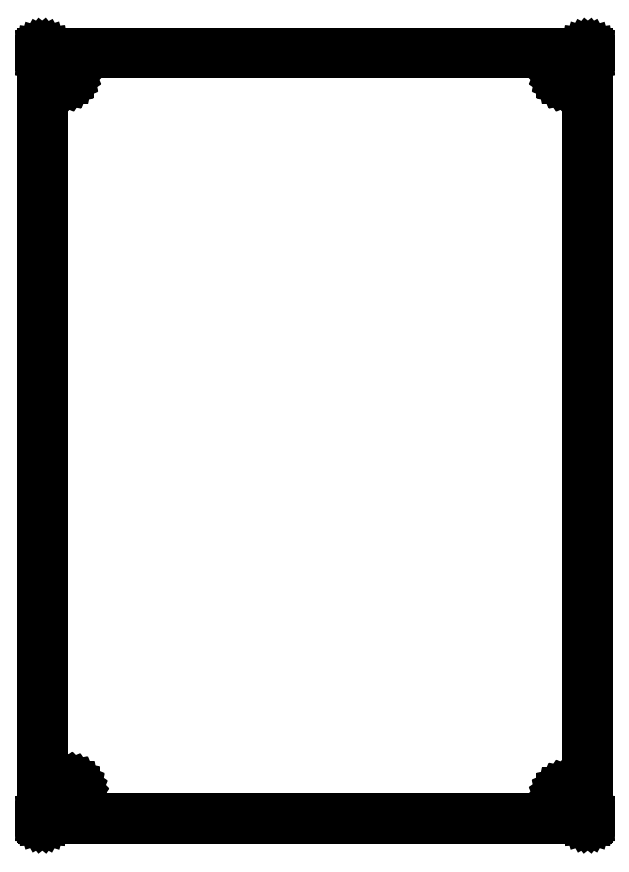
<metadata>
{"format":"dxf","ext":"dxf","renderer":"ezdxf+matplotlib","layout":"modelspace","background":"white","min_lineweight":24,"dpi":150}
</metadata>
<code>
0
SECTION
2
ENTITIES
0
LINE
8
BLACK
10
5.9
20
-0.998
11
5.9
21
-0.9981
0
LINE
8
BLACK
10
5.9
20
-0.9981
11
5.901
21
-0.9982
0
LINE
8
BLACK
10
5.901
20
-0.9982
11
5.901
21
-0.9984
0
LINE
8
BLACK
10
5.901
20
-0.9984
11
5.901
21
-0.9986
0
LINE
8
BLACK
10
5.901
20
-0.9986
11
5.902
21
-0.9989
0
LINE
8
BLACK
10
5.902
20
-0.9989
11
5.902
21
-0.9992
0
LINE
8
BLACK
10
5.902
20
-0.9992
11
5.902
21
-0.9996
0
LINE
8
BLACK
10
5.902
20
-0.9996
11
5.902
21
-1
0
LINE
8
BLACK
10
5.902
20
-1
11
5.902
21
-1
0
LINE
8
BLACK
10
5.902
20
-1
11
5.902
21
-6.9
0
LINE
8
BLACK
10
5.902
20
-6.9
11
5.902
21
-6.9
0
LINE
8
BLACK
10
5.902
20
-6.9
11
5.902
21
-6.9
0
LINE
8
BLACK
10
5.902
20
-6.9
11
5.902
21
-6.9
0
LINE
8
BLACK
10
5.902
20
-6.9
11
5.902
21
-6.9
0
LINE
8
BLACK
10
5.902
20
-6.9
11
5.902
21
-6.901
0
LINE
8
BLACK
10
5.902
20
-6.901
11
5.902
21
-6.901
0
LINE
8
BLACK
10
5.902
20
-6.901
11
5.901
21
-6.901
0
LINE
8
BLACK
10
5.901
20
-6.901
11
5.901
21
-6.902
0
LINE
8
BLACK
10
5.901
20
-6.902
11
5.901
21
-6.902
0
LINE
8
BLACK
10
5.901
20
-6.902
11
5.9
21
-6.902
0
LINE
8
BLACK
10
5.9
20
-6.902
11
5.9
21
-6.902
0
LINE
8
BLACK
10
5.9
20
-6.902
11
5.9
21
-6.902
0
LINE
8
BLACK
10
5.9
20
-6.902
11
1.7
21
-6.902
0
LINE
8
BLACK
10
1.7
20
-6.902
11
1.7
21
-6.902
0
LINE
8
BLACK
10
1.7
20
-6.902
11
1.7
21
-6.902
0
LINE
8
BLACK
10
1.7
20
-6.902
11
1.699
21
-6.902
0
LINE
8
BLACK
10
1.699
20
-6.902
11
1.699
21
-6.902
0
LINE
8
BLACK
10
1.699
20
-6.902
11
1.699
21
-6.901
0
LINE
8
BLACK
10
1.699
20
-6.901
11
1.698
21
-6.901
0
LINE
8
BLACK
10
1.698
20
-6.901
11
1.698
21
-6.901
0
LINE
8
BLACK
10
1.698
20
-6.901
11
1.698
21
-6.9
0
LINE
8
BLACK
10
1.698
20
-6.9
11
1.698
21
-6.9
0
LINE
8
BLACK
10
1.698
20
-6.9
11
1.698
21
-6.9
0
LINE
8
BLACK
10
1.698
20
-6.9
11
1.698
21
-1
0
LINE
8
BLACK
10
1.698
20
-1
11
1.698
21
-1
0
LINE
8
BLACK
10
1.698
20
-1
11
1.698
21
-0.9996
0
LINE
8
BLACK
10
1.698
20
-0.9996
11
1.698
21
-0.9992
0
LINE
8
BLACK
10
1.698
20
-0.9992
11
1.698
21
-0.9989
0
LINE
8
BLACK
10
1.698
20
-0.9989
11
1.699
21
-0.9986
0
LINE
8
BLACK
10
1.699
20
-0.9986
11
1.699
21
-0.9984
0
LINE
8
BLACK
10
1.699
20
-0.9984
11
1.699
21
-0.9982
0
LINE
8
BLACK
10
1.699
20
-0.9982
11
1.7
21
-0.9981
0
LINE
8
BLACK
10
1.7
20
-0.9981
11
1.7
21
-0.998
0
LINE
8
BLACK
10
1.7
20
-0.998
11
1.7
21
-0.998
0
LINE
8
BLACK
10
1.7
20
-0.998
11
1.7
21
-0.998
0
LINE
8
BLACK
10
1.7
20
-0.998
11
5.9
21
-0.998
0
LINE
8
BLACK
10
5.9
20
-0.998
11
5.9
21
-0.998
0
LINE
8
BLACK
10
5.9
20
-0.998
11
5.9
21
-0.998
0
LINE
8
BLACK
10
1.702
20
-1.002
11
1.702
21
-6.898
0
LINE
8
BLACK
10
1.702
20
-6.898
11
5.898
21
-6.898
0
LINE
8
BLACK
10
5.898
20
-6.898
11
5.898
21
-1.002
0
LINE
8
BLACK
10
5.898
20
-1.002
11
1.702
21
-1.002
0
LINE
8
BLACK
10
5.7
20
-6.735
11
5.703
21
-6.725
0
LINE
8
BLACK
10
5.703
20
-6.725
11
5.709
21
-6.717
0
LINE
8
BLACK
10
5.709
20
-6.717
11
5.717
21
-6.709
0
LINE
8
BLACK
10
5.717
20
-6.709
11
5.725
21
-6.703
0
LINE
8
BLACK
10
5.725
20
-6.703
11
5.735
21
-6.7
0
LINE
8
BLACK
10
5.735
20
-6.7
11
5.745
21
-6.697
0
LINE
8
BLACK
10
5.745
20
-6.697
11
5.755
21
-6.697
0
LINE
8
BLACK
10
5.755
20
-6.697
11
5.765
21
-6.7
0
LINE
8
BLACK
10
5.765
20
-6.7
11
5.775
21
-6.703
0
LINE
8
BLACK
10
5.775
20
-6.703
11
5.783
21
-6.709
0
LINE
8
BLACK
10
5.783
20
-6.709
11
5.791
21
-6.717
0
LINE
8
BLACK
10
5.791
20
-6.717
11
5.797
21
-6.725
0
LINE
8
BLACK
10
5.797
20
-6.725
11
5.8
21
-6.735
0
LINE
8
BLACK
10
5.8
20
-6.735
11
5.803
21
-6.745
0
LINE
8
BLACK
10
5.803
20
-6.745
11
5.803
21
-6.755
0
LINE
8
BLACK
10
5.803
20
-6.755
11
5.8
21
-6.765
0
LINE
8
BLACK
10
5.8
20
-6.765
11
5.797
21
-6.775
0
LINE
8
BLACK
10
5.797
20
-6.775
11
5.791
21
-6.783
0
LINE
8
BLACK
10
5.791
20
-6.783
11
5.783
21
-6.791
0
LINE
8
BLACK
10
5.783
20
-6.791
11
5.775
21
-6.797
0
LINE
8
BLACK
10
5.775
20
-6.797
11
5.765
21
-6.8
0
LINE
8
BLACK
10
5.765
20
-6.8
11
5.755
21
-6.803
0
LINE
8
BLACK
10
5.755
20
-6.803
11
5.745
21
-6.803
0
LINE
8
BLACK
10
5.745
20
-6.803
11
5.735
21
-6.8
0
LINE
8
BLACK
10
5.735
20
-6.8
11
5.725
21
-6.797
0
LINE
8
BLACK
10
5.725
20
-6.797
11
5.717
21
-6.791
0
LINE
8
BLACK
10
5.717
20
-6.791
11
5.709
21
-6.783
0
LINE
8
BLACK
10
5.709
20
-6.783
11
5.703
21
-6.775
0
LINE
8
BLACK
10
5.703
20
-6.775
11
5.7
21
-6.765
0
LINE
8
BLACK
10
5.7
20
-6.765
11
5.697
21
-6.755
0
LINE
8
BLACK
10
5.697
20
-6.755
11
5.697
21
-6.745
0
LINE
8
BLACK
10
5.697
20
-6.745
11
5.7
21
-6.735
0
LINE
8
BLACK
10
5.704
20
-6.764
11
5.708
21
-6.773
0
LINE
8
BLACK
10
5.708
20
-6.773
11
5.713
21
-6.78
0
LINE
8
BLACK
10
5.713
20
-6.78
11
5.72
21
-6.787
0
LINE
8
BLACK
10
5.72
20
-6.787
11
5.727
21
-6.792
0
LINE
8
BLACK
10
5.727
20
-6.792
11
5.736
21
-6.796
0
LINE
8
BLACK
10
5.736
20
-6.796
11
5.745
21
-6.798
0
LINE
8
BLACK
10
5.745
20
-6.798
11
5.755
21
-6.798
0
LINE
8
BLACK
10
5.755
20
-6.798
11
5.764
21
-6.796
0
LINE
8
BLACK
10
5.764
20
-6.796
11
5.773
21
-6.792
0
LINE
8
BLACK
10
5.773
20
-6.792
11
5.78
21
-6.787
0
LINE
8
BLACK
10
5.78
20
-6.787
11
5.787
21
-6.78
0
LINE
8
BLACK
10
5.787
20
-6.78
11
5.792
21
-6.773
0
LINE
8
BLACK
10
5.792
20
-6.773
11
5.796
21
-6.764
0
LINE
8
BLACK
10
5.796
20
-6.764
11
5.798
21
-6.755
0
LINE
8
BLACK
10
5.798
20
-6.755
11
5.798
21
-6.745
0
LINE
8
BLACK
10
5.798
20
-6.745
11
5.796
21
-6.736
0
LINE
8
BLACK
10
5.796
20
-6.736
11
5.792
21
-6.727
0
LINE
8
BLACK
10
5.792
20
-6.727
11
5.787
21
-6.72
0
LINE
8
BLACK
10
5.787
20
-6.72
11
5.78
21
-6.713
0
LINE
8
BLACK
10
5.78
20
-6.713
11
5.773
21
-6.708
0
LINE
8
BLACK
10
5.773
20
-6.708
11
5.764
21
-6.704
0
LINE
8
BLACK
10
5.764
20
-6.704
11
5.755
21
-6.702
0
LINE
8
BLACK
10
5.755
20
-6.702
11
5.745
21
-6.702
0
LINE
8
BLACK
10
5.745
20
-6.702
11
5.736
21
-6.704
0
LINE
8
BLACK
10
5.736
20
-6.704
11
5.727
21
-6.708
0
LINE
8
BLACK
10
5.727
20
-6.708
11
5.72
21
-6.713
0
LINE
8
BLACK
10
5.72
20
-6.713
11
5.713
21
-6.72
0
LINE
8
BLACK
10
5.713
20
-6.72
11
5.708
21
-6.727
0
LINE
8
BLACK
10
5.708
20
-6.727
11
5.704
21
-6.736
0
LINE
8
BLACK
10
5.704
20
-6.736
11
5.702
21
-6.745
0
LINE
8
BLACK
10
5.702
20
-6.745
11
5.702
21
-6.755
0
LINE
8
BLACK
10
5.702
20
-6.755
11
5.704
21
-6.764
0
LINE
8
BLACK
10
1.85
20
-6.685
11
1.853
21
-6.675
0
LINE
8
BLACK
10
1.853
20
-6.675
11
1.859
21
-6.667
0
LINE
8
BLACK
10
1.859
20
-6.667
11
1.867
21
-6.659
0
LINE
8
BLACK
10
1.867
20
-6.659
11
1.875
21
-6.653
0
LINE
8
BLACK
10
1.875
20
-6.653
11
1.885
21
-6.65
0
LINE
8
BLACK
10
1.885
20
-6.65
11
1.895
21
-6.647
0
LINE
8
BLACK
10
1.895
20
-6.647
11
1.905
21
-6.647
0
LINE
8
BLACK
10
1.905
20
-6.647
11
1.915
21
-6.65
0
LINE
8
BLACK
10
1.915
20
-6.65
11
1.925
21
-6.653
0
LINE
8
BLACK
10
1.925
20
-6.653
11
1.933
21
-6.659
0
LINE
8
BLACK
10
1.933
20
-6.659
11
1.941
21
-6.667
0
LINE
8
BLACK
10
1.941
20
-6.667
11
1.947
21
-6.675
0
LINE
8
BLACK
10
1.947
20
-6.675
11
1.95
21
-6.685
0
LINE
8
BLACK
10
1.95
20
-6.685
11
1.952
21
-6.695
0
LINE
8
BLACK
10
1.952
20
-6.695
11
1.952
21
-6.705
0
LINE
8
BLACK
10
1.952
20
-6.705
11
1.95
21
-6.715
0
LINE
8
BLACK
10
1.95
20
-6.715
11
1.947
21
-6.725
0
LINE
8
BLACK
10
1.947
20
-6.725
11
1.941
21
-6.733
0
LINE
8
BLACK
10
1.941
20
-6.733
11
1.933
21
-6.741
0
LINE
8
BLACK
10
1.933
20
-6.741
11
1.925
21
-6.747
0
LINE
8
BLACK
10
1.925
20
-6.747
11
1.915
21
-6.75
0
LINE
8
BLACK
10
1.915
20
-6.75
11
1.905
21
-6.753
0
LINE
8
BLACK
10
1.905
20
-6.753
11
1.895
21
-6.753
0
LINE
8
BLACK
10
1.895
20
-6.753
11
1.885
21
-6.75
0
LINE
8
BLACK
10
1.885
20
-6.75
11
1.875
21
-6.747
0
LINE
8
BLACK
10
1.875
20
-6.747
11
1.867
21
-6.741
0
LINE
8
BLACK
10
1.867
20
-6.741
11
1.859
21
-6.733
0
LINE
8
BLACK
10
1.859
20
-6.733
11
1.853
21
-6.725
0
LINE
8
BLACK
10
1.853
20
-6.725
11
1.85
21
-6.715
0
LINE
8
BLACK
10
1.85
20
-6.715
11
1.847
21
-6.705
0
LINE
8
BLACK
10
1.847
20
-6.705
11
1.847
21
-6.695
0
LINE
8
BLACK
10
1.847
20
-6.695
11
1.85
21
-6.685
0
LINE
8
BLACK
10
1.854
20
-6.714
11
1.858
21
-6.723
0
LINE
8
BLACK
10
1.858
20
-6.723
11
1.863
21
-6.73
0
LINE
8
BLACK
10
1.863
20
-6.73
11
1.87
21
-6.737
0
LINE
8
BLACK
10
1.87
20
-6.737
11
1.877
21
-6.742
0
LINE
8
BLACK
10
1.877
20
-6.742
11
1.886
21
-6.746
0
LINE
8
BLACK
10
1.886
20
-6.746
11
1.895
21
-6.748
0
LINE
8
BLACK
10
1.895
20
-6.748
11
1.905
21
-6.748
0
LINE
8
BLACK
10
1.905
20
-6.748
11
1.914
21
-6.746
0
LINE
8
BLACK
10
1.914
20
-6.746
11
1.923
21
-6.742
0
LINE
8
BLACK
10
1.923
20
-6.742
11
1.93
21
-6.737
0
LINE
8
BLACK
10
1.93
20
-6.737
11
1.937
21
-6.73
0
LINE
8
BLACK
10
1.937
20
-6.73
11
1.942
21
-6.723
0
LINE
8
BLACK
10
1.942
20
-6.723
11
1.946
21
-6.714
0
LINE
8
BLACK
10
1.946
20
-6.714
11
1.948
21
-6.705
0
LINE
8
BLACK
10
1.948
20
-6.705
11
1.948
21
-6.695
0
LINE
8
BLACK
10
1.948
20
-6.695
11
1.946
21
-6.686
0
LINE
8
BLACK
10
1.946
20
-6.686
11
1.942
21
-6.677
0
LINE
8
BLACK
10
1.942
20
-6.677
11
1.937
21
-6.67
0
LINE
8
BLACK
10
1.937
20
-6.67
11
1.93
21
-6.663
0
LINE
8
BLACK
10
1.93
20
-6.663
11
1.923
21
-6.658
0
LINE
8
BLACK
10
1.923
20
-6.658
11
1.914
21
-6.654
0
LINE
8
BLACK
10
1.914
20
-6.654
11
1.905
21
-6.652
0
LINE
8
BLACK
10
1.905
20
-6.652
11
1.895
21
-6.652
0
LINE
8
BLACK
10
1.895
20
-6.652
11
1.886
21
-6.654
0
LINE
8
BLACK
10
1.886
20
-6.654
11
1.877
21
-6.658
0
LINE
8
BLACK
10
1.877
20
-6.658
11
1.87
21
-6.663
0
LINE
8
BLACK
10
1.87
20
-6.663
11
1.863
21
-6.67
0
LINE
8
BLACK
10
1.863
20
-6.67
11
1.858
21
-6.677
0
LINE
8
BLACK
10
1.858
20
-6.677
11
1.854
21
-6.686
0
LINE
8
BLACK
10
1.854
20
-6.686
11
1.852
21
-6.695
0
LINE
8
BLACK
10
1.852
20
-6.695
11
1.852
21
-6.705
0
LINE
8
BLACK
10
1.852
20
-6.705
11
1.854
21
-6.714
0
LINE
8
BLACK
10
1.8
20
-1.135
11
1.803
21
-1.125
0
LINE
8
BLACK
10
1.803
20
-1.125
11
1.809
21
-1.117
0
LINE
8
BLACK
10
1.809
20
-1.117
11
1.817
21
-1.109
0
LINE
8
BLACK
10
1.817
20
-1.109
11
1.825
21
-1.103
0
LINE
8
BLACK
10
1.825
20
-1.103
11
1.835
21
-1.1
0
LINE
8
BLACK
10
1.835
20
-1.1
11
1.845
21
-1.097
0
LINE
8
BLACK
10
1.845
20
-1.097
11
1.855
21
-1.097
0
LINE
8
BLACK
10
1.855
20
-1.097
11
1.865
21
-1.1
0
LINE
8
BLACK
10
1.865
20
-1.1
11
1.875
21
-1.103
0
LINE
8
BLACK
10
1.875
20
-1.103
11
1.883
21
-1.109
0
LINE
8
BLACK
10
1.883
20
-1.109
11
1.891
21
-1.117
0
LINE
8
BLACK
10
1.891
20
-1.117
11
1.897
21
-1.125
0
LINE
8
BLACK
10
1.897
20
-1.125
11
1.9
21
-1.135
0
LINE
8
BLACK
10
1.9
20
-1.135
11
1.903
21
-1.145
0
LINE
8
BLACK
10
1.903
20
-1.145
11
1.903
21
-1.155
0
LINE
8
BLACK
10
1.903
20
-1.155
11
1.9
21
-1.165
0
LINE
8
BLACK
10
1.9
20
-1.165
11
1.897
21
-1.175
0
LINE
8
BLACK
10
1.897
20
-1.175
11
1.891
21
-1.183
0
LINE
8
BLACK
10
1.891
20
-1.183
11
1.883
21
-1.191
0
LINE
8
BLACK
10
1.883
20
-1.191
11
1.875
21
-1.197
0
LINE
8
BLACK
10
1.875
20
-1.197
11
1.865
21
-1.2
0
LINE
8
BLACK
10
1.865
20
-1.2
11
1.855
21
-1.202
0
LINE
8
BLACK
10
1.855
20
-1.202
11
1.845
21
-1.202
0
LINE
8
BLACK
10
1.845
20
-1.202
11
1.835
21
-1.2
0
LINE
8
BLACK
10
1.835
20
-1.2
11
1.825
21
-1.197
0
LINE
8
BLACK
10
1.825
20
-1.197
11
1.817
21
-1.191
0
LINE
8
BLACK
10
1.817
20
-1.191
11
1.809
21
-1.183
0
LINE
8
BLACK
10
1.809
20
-1.183
11
1.803
21
-1.175
0
LINE
8
BLACK
10
1.803
20
-1.175
11
1.8
21
-1.165
0
LINE
8
BLACK
10
1.8
20
-1.165
11
1.798
21
-1.155
0
LINE
8
BLACK
10
1.798
20
-1.155
11
1.798
21
-1.145
0
LINE
8
BLACK
10
1.798
20
-1.145
11
1.8
21
-1.135
0
LINE
8
BLACK
10
1.804
20
-1.164
11
1.808
21
-1.173
0
LINE
8
BLACK
10
1.808
20
-1.173
11
1.813
21
-1.18
0
LINE
8
BLACK
10
1.813
20
-1.18
11
1.82
21
-1.187
0
LINE
8
BLACK
10
1.82
20
-1.187
11
1.827
21
-1.192
0
LINE
8
BLACK
10
1.827
20
-1.192
11
1.836
21
-1.196
0
LINE
8
BLACK
10
1.836
20
-1.196
11
1.845
21
-1.198
0
LINE
8
BLACK
10
1.845
20
-1.198
11
1.855
21
-1.198
0
LINE
8
BLACK
10
1.855
20
-1.198
11
1.864
21
-1.196
0
LINE
8
BLACK
10
1.864
20
-1.196
11
1.873
21
-1.192
0
LINE
8
BLACK
10
1.873
20
-1.192
11
1.88
21
-1.187
0
LINE
8
BLACK
10
1.88
20
-1.187
11
1.887
21
-1.18
0
LINE
8
BLACK
10
1.887
20
-1.18
11
1.892
21
-1.173
0
LINE
8
BLACK
10
1.892
20
-1.173
11
1.896
21
-1.164
0
LINE
8
BLACK
10
1.896
20
-1.164
11
1.898
21
-1.155
0
LINE
8
BLACK
10
1.898
20
-1.155
11
1.898
21
-1.145
0
LINE
8
BLACK
10
1.898
20
-1.145
11
1.896
21
-1.136
0
LINE
8
BLACK
10
1.896
20
-1.136
11
1.892
21
-1.127
0
LINE
8
BLACK
10
1.892
20
-1.127
11
1.887
21
-1.12
0
LINE
8
BLACK
10
1.887
20
-1.12
11
1.88
21
-1.113
0
LINE
8
BLACK
10
1.88
20
-1.113
11
1.873
21
-1.108
0
LINE
8
BLACK
10
1.873
20
-1.108
11
1.864
21
-1.104
0
LINE
8
BLACK
10
1.864
20
-1.104
11
1.855
21
-1.102
0
LINE
8
BLACK
10
1.855
20
-1.102
11
1.845
21
-1.102
0
LINE
8
BLACK
10
1.845
20
-1.102
11
1.836
21
-1.104
0
LINE
8
BLACK
10
1.836
20
-1.104
11
1.827
21
-1.108
0
LINE
8
BLACK
10
1.827
20
-1.108
11
1.82
21
-1.113
0
LINE
8
BLACK
10
1.82
20
-1.113
11
1.813
21
-1.12
0
LINE
8
BLACK
10
1.813
20
-1.12
11
1.808
21
-1.127
0
LINE
8
BLACK
10
1.808
20
-1.127
11
1.804
21
-1.136
0
LINE
8
BLACK
10
1.804
20
-1.136
11
1.802
21
-1.145
0
LINE
8
BLACK
10
1.802
20
-1.145
11
1.802
21
-1.155
0
LINE
8
BLACK
10
1.802
20
-1.155
11
1.804
21
-1.164
0
LINE
8
BLACK
10
5.7
20
-1.135
11
5.703
21
-1.125
0
LINE
8
BLACK
10
5.703
20
-1.125
11
5.709
21
-1.117
0
LINE
8
BLACK
10
5.709
20
-1.117
11
5.717
21
-1.109
0
LINE
8
BLACK
10
5.717
20
-1.109
11
5.725
21
-1.103
0
LINE
8
BLACK
10
5.725
20
-1.103
11
5.735
21
-1.1
0
LINE
8
BLACK
10
5.735
20
-1.1
11
5.745
21
-1.097
0
LINE
8
BLACK
10
5.745
20
-1.097
11
5.755
21
-1.097
0
LINE
8
BLACK
10
5.755
20
-1.097
11
5.765
21
-1.1
0
LINE
8
BLACK
10
5.765
20
-1.1
11
5.775
21
-1.103
0
LINE
8
BLACK
10
5.775
20
-1.103
11
5.783
21
-1.109
0
LINE
8
BLACK
10
5.783
20
-1.109
11
5.791
21
-1.117
0
LINE
8
BLACK
10
5.791
20
-1.117
11
5.797
21
-1.125
0
LINE
8
BLACK
10
5.797
20
-1.125
11
5.8
21
-1.135
0
LINE
8
BLACK
10
5.8
20
-1.135
11
5.803
21
-1.145
0
LINE
8
BLACK
10
5.803
20
-1.145
11
5.803
21
-1.155
0
LINE
8
BLACK
10
5.803
20
-1.155
11
5.8
21
-1.165
0
LINE
8
BLACK
10
5.8
20
-1.165
11
5.797
21
-1.175
0
LINE
8
BLACK
10
5.797
20
-1.175
11
5.791
21
-1.183
0
LINE
8
BLACK
10
5.791
20
-1.183
11
5.783
21
-1.191
0
LINE
8
BLACK
10
5.783
20
-1.191
11
5.775
21
-1.197
0
LINE
8
BLACK
10
5.775
20
-1.197
11
5.765
21
-1.2
0
LINE
8
BLACK
10
5.765
20
-1.2
11
5.755
21
-1.202
0
LINE
8
BLACK
10
5.755
20
-1.202
11
5.745
21
-1.202
0
LINE
8
BLACK
10
5.745
20
-1.202
11
5.735
21
-1.2
0
LINE
8
BLACK
10
5.735
20
-1.2
11
5.725
21
-1.197
0
LINE
8
BLACK
10
5.725
20
-1.197
11
5.717
21
-1.191
0
LINE
8
BLACK
10
5.717
20
-1.191
11
5.709
21
-1.183
0
LINE
8
BLACK
10
5.709
20
-1.183
11
5.703
21
-1.175
0
LINE
8
BLACK
10
5.703
20
-1.175
11
5.7
21
-1.165
0
LINE
8
BLACK
10
5.7
20
-1.165
11
5.697
21
-1.155
0
LINE
8
BLACK
10
5.697
20
-1.155
11
5.697
21
-1.145
0
LINE
8
BLACK
10
5.697
20
-1.145
11
5.7
21
-1.135
0
LINE
8
BLACK
10
5.704
20
-1.164
11
5.708
21
-1.173
0
LINE
8
BLACK
10
5.708
20
-1.173
11
5.713
21
-1.18
0
LINE
8
BLACK
10
5.713
20
-1.18
11
5.72
21
-1.187
0
LINE
8
BLACK
10
5.72
20
-1.187
11
5.727
21
-1.192
0
LINE
8
BLACK
10
5.727
20
-1.192
11
5.736
21
-1.196
0
LINE
8
BLACK
10
5.736
20
-1.196
11
5.745
21
-1.198
0
LINE
8
BLACK
10
5.745
20
-1.198
11
5.755
21
-1.198
0
LINE
8
BLACK
10
5.755
20
-1.198
11
5.764
21
-1.196
0
LINE
8
BLACK
10
5.764
20
-1.196
11
5.773
21
-1.192
0
LINE
8
BLACK
10
5.773
20
-1.192
11
5.78
21
-1.187
0
LINE
8
BLACK
10
5.78
20
-1.187
11
5.787
21
-1.18
0
LINE
8
BLACK
10
5.787
20
-1.18
11
5.792
21
-1.173
0
LINE
8
BLACK
10
5.792
20
-1.173
11
5.796
21
-1.164
0
LINE
8
BLACK
10
5.796
20
-1.164
11
5.798
21
-1.155
0
LINE
8
BLACK
10
5.798
20
-1.155
11
5.798
21
-1.145
0
LINE
8
BLACK
10
5.798
20
-1.145
11
5.796
21
-1.136
0
LINE
8
BLACK
10
5.796
20
-1.136
11
5.792
21
-1.127
0
LINE
8
BLACK
10
5.792
20
-1.127
11
5.787
21
-1.12
0
LINE
8
BLACK
10
5.787
20
-1.12
11
5.78
21
-1.113
0
LINE
8
BLACK
10
5.78
20
-1.113
11
5.773
21
-1.108
0
LINE
8
BLACK
10
5.773
20
-1.108
11
5.764
21
-1.104
0
LINE
8
BLACK
10
5.764
20
-1.104
11
5.755
21
-1.102
0
LINE
8
BLACK
10
5.755
20
-1.102
11
5.745
21
-1.102
0
LINE
8
BLACK
10
5.745
20
-1.102
11
5.736
21
-1.104
0
LINE
8
BLACK
10
5.736
20
-1.104
11
5.727
21
-1.108
0
LINE
8
BLACK
10
5.727
20
-1.108
11
5.72
21
-1.113
0
LINE
8
BLACK
10
5.72
20
-1.113
11
5.713
21
-1.12
0
LINE
8
BLACK
10
5.713
20
-1.12
11
5.708
21
-1.127
0
LINE
8
BLACK
10
5.708
20
-1.127
11
5.704
21
-1.136
0
LINE
8
BLACK
10
5.704
20
-1.136
11
5.702
21
-1.145
0
LINE
8
BLACK
10
5.702
20
-1.145
11
5.702
21
-1.155
0
LINE
8
BLACK
10
5.702
20
-1.155
11
5.704
21
-1.164
0
ENDSEC
0
EOF

</code>
